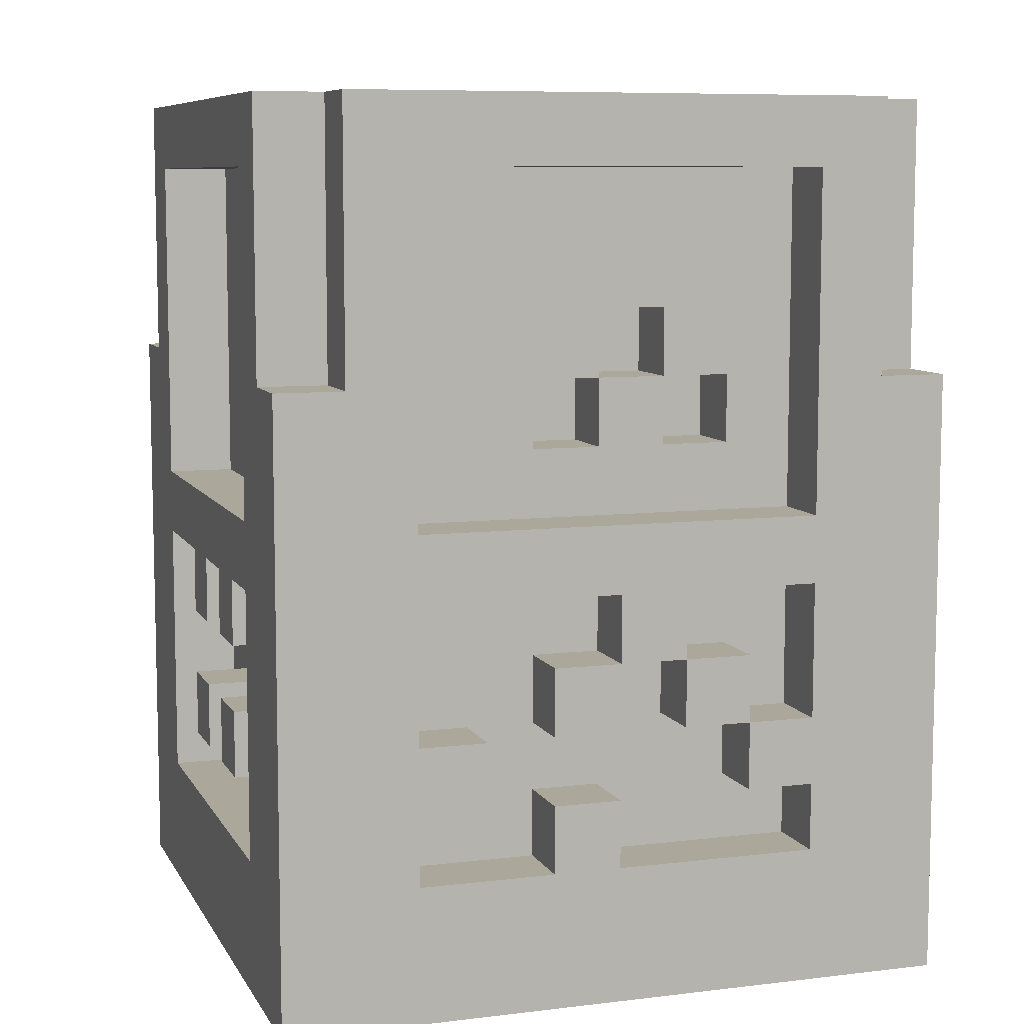
<metadata>
{"format":"obj","ext":"obj","renderer":"f3d","projection":"perspective","resolution":1024,"background":"white","views":[{"elev":8.2,"azim":71.8,"up":"+Y"}]}
</metadata>
<code>
v -5 2 5
v -5 2 -5
v -5 4 3
v -5 4 1
v -5 4 -1
v -5 4 -3
v -5 5 1
v -5 5 -1
v -5 6 3
v -5 6 1
v -5 6 -1
v -5 6 -3
v -5 7 3
v -5 7 1
v -5 7 -1
v -5 7 -3
v -5 8 3
v -5 8 1
v -5 8 -1
v -5 8 -3
v -5 9 3
v -5 9 -3
v -5 11 5
v -5 11 4
v -5 11 -4
v -5 11 -5
v -5 14 3
v -5 14 -3
v -5 15 4
v -5 15 -4
v -4 4 3
v -4 4 1
v -4 4 -1
v -4 4 -3
v -4 5 1
v -4 5 -1
v -4 6 3
v -4 6 1
v -4 6 -1
v -4 6 -3
v -4 7 3
v -4 7 1
v -4 7 -1
v -4 7 -3
v -4 8 3
v -4 8 1
v -4 8 -1
v -4 8 -3
v -4 9 3
v -4 9 1
v -4 9 -1
v -4 9 -3
v -4 10 1
v -4 10 -1
v -4 11 5
v -4 11 4
v -4 11 -4
v -4 11 -5
v -4 14 3
v -4 14 -3
v -4 15 5
v -4 15 4
v -4 15 -4
v -4 15 -5
v -3 9 1
v -3 9 -1
v -3 10 1
v -3 10 -1
v -3 14 3
v -3 14 -3
v -3 15 3
v -3 15 -3
v -1 4 -4
v -1 4 -5
v -1 5 5
v -1 5 4
v -1 5 -4
v -1 5 -5
v -1 6 5
v -1 6 4
v -1 7 5
v -1 7 4
v -1 7 -4
v -1 7 -5
v -1 8 5
v -1 8 4
v -1 8 -4
v -1 8 -5
v -1 12 1
v -1 12 -2
v -1 13 1
v -1 13 -2
v 0 11 4
v 0 11 3
v 0 12 4
v 0 12 3
v 0 12 -3
v 0 12 -4
v 0 13 -3
v 0 13 -4
v 1 5 5
v 1 5 4
v 1 6 5
v 1 6 4
v 1 6 -4
v 1 6 -5
v 1 7 5
v 1 7 4
v 1 8 5
v 1 8 4
v 1 8 -4
v 1 8 -5
v 2 4 -4
v 2 4 -5
v 2 6 -4
v 2 6 -5
v 2 10 -3
v 2 10 -4
v 2 11 4
v 2 11 3
v 2 12 4
v 2 12 3
v 2 12 2
v 2 12 1
v 2 12 -3
v 2 12 -4
v 2 13 2
v 2 13 1
v 3 4 5
v 3 4 4
v 3 6 -4
v 3 6 -5
v 3 8 5
v 3 8 4
v 3 8 -4
v 3 8 -5
v 3 9 5
v 3 9 4
v 3 9 -4
v 3 9 -5
v 3 14 5
v 3 14 4
v 3 14 -4
v 3 14 -5
v 4 14 4
v 4 14 -4
v 4 15 4
v 4 15 -4
v -4 14 4
v -4 14 -4
v -4 15 4
v -4 15 -4
v -3 4 5
v -3 4 4
v -3 4 -4
v -3 4 -5
v -3 8 5
v -3 8 4
v -3 8 -4
v -3 8 -5
v -3 9 5
v -3 9 4
v -3 9 -4
v -3 9 -5
v -3 14 5
v -3 14 4
v -3 14 -4
v -3 14 -5
v -2 12 2
v -2 12 -2
v -2 13 2
v -2 13 -2
v -1 11 4
v -1 11 3
v -1 12 4
v -1 12 3
v -1 12 -3
v -1 12 -4
v -1 13 -3
v -1 13 -4
v 0 4 -4
v 0 4 -5
v 0 5 5
v 0 5 4
v 0 5 -4
v 0 5 -5
v 0 6 5
v 0 6 4
v 0 7 5
v 0 7 4
v 0 7 -4
v 0 7 -5
v 0 8 5
v 0 8 4
v 0 8 -4
v 0 8 -5
v 1 10 -3
v 1 10 -4
v 1 11 4
v 1 11 3
v 1 12 4
v 1 12 3
v 1 12 -3
v 1 12 -4
v 2 5 5
v 2 5 4
v 2 6 5
v 2 6 4
v 2 6 -4
v 2 6 -5
v 2 7 5
v 2 7 4
v 2 8 5
v 2 8 4
v 2 8 -4
v 2 8 -5
v 3 10 1
v 3 10 -0
v 3 10 -1
v 3 10 -2
v 3 11 1
v 3 11 -0
v 3 11 -1
v 3 11 -2
v 3 12 -0
v 3 12 -1
v 3 14 3
v 3 14 -3
v 3 15 3
v 3 15 -3
v 4 4 3
v 4 4 1
v 4 4 -0
v 4 4 -3
v 4 5 3
v 4 5 2
v 4 5 1
v 4 5 -0
v 4 5 -2
v 4 5 -3
v 4 6 3
v 4 6 2
v 4 6 1
v 4 6 -0
v 4 6 -1
v 4 6 -2
v 4 6 -3
v 4 7 1
v 4 7 -0
v 4 7 -1
v 4 7 -2
v 4 8 3
v 4 8 -0
v 4 8 -1
v 4 8 -3
v 4 9 3
v 4 9 -3
v 4 10 1
v 4 10 -0
v 4 10 -1
v 4 10 -2
v 4 11 5
v 4 11 4
v 4 11 1
v 4 11 -0
v 4 11 -1
v 4 11 -2
v 4 11 -4
v 4 11 -5
v 4 12 -0
v 4 12 -1
v 4 14 3
v 4 14 -3
v 4 15 5
v 4 15 4
v 4 15 -4
v 4 15 -5
v 5 2 5
v 5 2 -5
v 5 4 3
v 5 4 1
v 5 4 -0
v 5 4 -3
v 5 5 3
v 5 5 2
v 5 5 1
v 5 5 -0
v 5 5 -2
v 5 5 -3
v 5 6 3
v 5 6 2
v 5 6 1
v 5 6 -0
v 5 6 -1
v 5 6 -2
v 5 6 -3
v 5 7 1
v 5 7 -0
v 5 7 -1
v 5 7 -2
v 5 8 3
v 5 8 -0
v 5 8 -1
v 5 8 -3
v 5 9 3
v 5 9 -3
v 5 11 5
v 5 11 4
v 5 11 -4
v 5 11 -5
v 5 14 3
v 5 14 -3
v 5 15 4
v 5 15 -4
v -5 2 5
v -5 11 5
v -4 11 5
v -4 15 5
v -3 4 5
v -3 8 5
v -3 9 5
v -3 14 5
v -1 5 5
v -1 6 5
v -1 7 5
v -1 8 5
v 0 5 5
v 0 6 5
v 0 7 5
v 0 8 5
v 1 5 5
v 1 6 5
v 1 7 5
v 1 8 5
v 2 5 5
v 2 6 5
v 2 7 5
v 2 8 5
v 3 4 5
v 3 8 5
v 3 9 5
v 3 14 5
v 4 11 5
v 4 15 5
v 5 2 5
v 5 11 5
v -5 11 4
v -5 15 4
v -4 11 4
v -4 15 4
v -3 4 4
v -3 8 4
v -3 9 4
v -3 14 4
v -1 5 4
v -1 6 4
v -1 7 4
v -1 8 4
v -1 11 4
v -1 12 4
v 0 5 4
v 0 6 4
v 0 7 4
v 0 8 4
v 0 11 4
v 0 12 4
v 1 5 4
v 1 6 4
v 1 7 4
v 1 8 4
v 1 11 4
v 1 12 4
v 2 5 4
v 2 6 4
v 2 7 4
v 2 8 4
v 2 11 4
v 2 12 4
v 3 4 4
v 3 8 4
v 3 9 4
v 3 14 4
v 4 11 4
v 4 15 4
v 5 11 4
v 5 15 4
v -3 14 3
v -3 15 3
v -1 11 3
v -1 12 3
v 0 11 3
v 0 12 3
v 1 11 3
v 1 12 3
v 2 11 3
v 2 12 3
v 3 14 3
v 3 15 3
v -5 4 1
v -5 5 1
v -5 7 1
v -5 8 1
v -4 4 1
v -4 5 1
v -4 7 1
v -4 8 1
v -1 12 1
v -1 13 1
v 2 12 1
v 2 13 1
v 4 4 1
v 4 5 1
v 4 6 1
v 4 7 1
v 5 4 1
v 5 5 1
v 5 6 1
v 5 7 1
v 3 10 -0
v 3 11 -0
v 4 7 -0
v 4 8 -0
v 4 10 -0
v 4 11 -0
v 5 7 -0
v 5 8 -0
v -5 6 -1
v -5 7 -1
v -4 6 -1
v -4 7 -1
v -4 9 -1
v -4 10 -1
v -3 9 -1
v -3 10 -1
v 3 11 -1
v 3 12 -1
v 4 6 -1
v 4 7 -1
v 4 11 -1
v 4 12 -1
v 5 6 -1
v 5 7 -1
v -2 12 -2
v -2 13 -2
v -1 12 -2
v -1 13 -2
v 3 10 -2
v 3 11 -2
v 4 5 -2
v 4 6 -2
v 4 10 -2
v 4 11 -2
v 5 5 -2
v 5 6 -2
v -5 4 -3
v -5 6 -3
v -5 7 -3
v -5 8 -3
v -5 9 -3
v -5 14 -3
v -4 4 -3
v -4 6 -3
v -4 7 -3
v -4 8 -3
v -4 9 -3
v -4 14 -3
v 4 4 -3
v 4 5 -3
v 4 6 -3
v 4 8 -3
v 4 9 -3
v 4 14 -3
v 5 4 -3
v 5 5 -3
v 5 6 -3
v 5 8 -3
v 5 9 -3
v 5 14 -3
v -4 14 -4
v -4 15 -4
v 4 14 -4
v 4 15 -4
v -4 14 4
v -4 15 4
v 4 14 4
v 4 15 4
v -5 4 3
v -5 6 3
v -5 7 3
v -5 8 3
v -5 9 3
v -5 14 3
v -4 4 3
v -4 6 3
v -4 7 3
v -4 8 3
v -4 9 3
v -4 14 3
v 4 4 3
v 4 5 3
v 4 6 3
v 4 8 3
v 4 9 3
v 4 14 3
v 5 4 3
v 5 5 3
v 5 6 3
v 5 8 3
v 5 9 3
v 5 14 3
v -2 12 2
v -2 13 2
v 2 12 2
v 2 13 2
v 4 5 2
v 4 6 2
v 5 5 2
v 5 6 2
v -5 6 1
v -5 7 1
v -4 6 1
v -4 7 1
v -4 9 1
v -4 10 1
v -3 9 1
v -3 10 1
v 3 10 1
v 3 11 1
v 4 10 1
v 4 11 1
v 3 11 -0
v 3 12 -0
v 4 4 -0
v 4 5 -0
v 4 6 -0
v 4 7 -0
v 4 11 -0
v 4 12 -0
v 5 4 -0
v 5 5 -0
v 5 6 -0
v 5 7 -0
v -5 4 -1
v -5 5 -1
v -5 7 -1
v -5 8 -1
v -4 4 -1
v -4 5 -1
v -4 7 -1
v -4 8 -1
v 3 10 -1
v 3 11 -1
v 4 7 -1
v 4 8 -1
v 4 10 -1
v 4 11 -1
v 5 7 -1
v 5 8 -1
v 4 6 -2
v 4 7 -2
v 5 6 -2
v 5 7 -2
v -3 14 -3
v -3 15 -3
v -1 12 -3
v -1 13 -3
v 0 12 -3
v 0 13 -3
v 1 10 -3
v 1 12 -3
v 2 10 -3
v 2 12 -3
v 3 14 -3
v 3 15 -3
v -5 11 -4
v -5 15 -4
v -4 11 -4
v -4 15 -4
v -3 4 -4
v -3 8 -4
v -3 9 -4
v -3 14 -4
v -1 4 -4
v -1 5 -4
v -1 7 -4
v -1 8 -4
v -1 12 -4
v -1 13 -4
v 0 4 -4
v 0 5 -4
v 0 7 -4
v 0 8 -4
v 0 12 -4
v 0 13 -4
v 1 6 -4
v 1 8 -4
v 1 10 -4
v 1 12 -4
v 2 4 -4
v 2 6 -4
v 2 8 -4
v 2 10 -4
v 2 12 -4
v 3 6 -4
v 3 8 -4
v 3 9 -4
v 3 14 -4
v 4 11 -4
v 4 15 -4
v 5 11 -4
v 5 15 -4
v -5 2 -5
v -5 11 -5
v -4 11 -5
v -4 15 -5
v -3 4 -5
v -3 8 -5
v -3 9 -5
v -3 14 -5
v -1 4 -5
v -1 5 -5
v -1 7 -5
v -1 8 -5
v 0 4 -5
v 0 5 -5
v 0 7 -5
v 0 8 -5
v 1 6 -5
v 1 8 -5
v 2 4 -5
v 2 6 -5
v 2 8 -5
v 3 6 -5
v 3 8 -5
v 3 9 -5
v 3 14 -5
v 4 11 -5
v 4 15 -5
v 5 2 -5
v 5 11 -5
v -5 2 5
v 5 2 5
v -5 2 -5
v 5 2 -5
v -1 5 5
v 0 5 5
v 1 5 5
v 2 5 5
v -1 5 4
v 0 5 4
v 1 5 4
v 2 5 4
v 4 5 3
v 5 5 3
v 4 5 2
v 5 5 2
v 4 5 -2
v 5 5 -2
v 4 5 -3
v 5 5 -3
v -5 6 3
v -4 6 3
v -5 6 1
v -4 6 1
v 4 6 1
v 5 6 1
v 4 6 -0
v 5 6 -0
v -5 6 -1
v -4 6 -1
v 4 6 -1
v 5 6 -1
v 4 6 -2
v 5 6 -2
v -5 6 -3
v -4 6 -3
v 1 6 -4
v 2 6 -4
v 1 6 -5
v 2 6 -5
v -1 7 5
v 0 7 5
v 1 7 5
v 2 7 5
v -1 7 4
v 0 7 4
v 1 7 4
v 2 7 4
v -5 7 1
v -4 7 1
v 4 7 -0
v 5 7 -0
v -5 7 -1
v -4 7 -1
v 4 7 -1
v 5 7 -1
v -1 7 -4
v 0 7 -4
v -1 7 -5
v 0 7 -5
v -3 8 5
v -1 8 5
v 0 8 5
v 1 8 5
v 2 8 5
v 3 8 5
v -3 8 4
v -1 8 4
v 0 8 4
v 1 8 4
v 2 8 4
v 3 8 4
v -5 8 3
v -4 8 3
v 4 8 3
v 5 8 3
v -5 8 1
v -4 8 1
v 4 8 -0
v 5 8 -0
v -5 8 -1
v -4 8 -1
v 4 8 -1
v 5 8 -1
v -5 8 -3
v -4 8 -3
v 4 8 -3
v 5 8 -3
v -3 8 -4
v -1 8 -4
v 0 8 -4
v 1 8 -4
v 2 8 -4
v 3 8 -4
v -3 8 -5
v -1 8 -5
v 0 8 -5
v 1 8 -5
v 2 8 -5
v 3 8 -5
v -4 10 1
v -3 10 1
v -4 10 -1
v -3 10 -1
v 3 11 1
v 4 11 1
v 3 11 -0
v 4 11 -0
v 3 11 -1
v 4 11 -1
v 3 11 -2
v 4 11 -2
v -1 12 4
v 0 12 4
v 1 12 4
v 2 12 4
v -1 12 3
v 0 12 3
v 1 12 3
v 2 12 3
v 3 12 -0
v 4 12 -0
v 3 12 -1
v 4 12 -1
v 1 12 -3
v 2 12 -3
v 1 12 -4
v 2 12 -4
v -2 13 2
v 2 13 2
v -1 13 1
v 2 13 1
v -2 13 -2
v -1 13 -2
v -1 13 -3
v 0 13 -3
v -1 13 -4
v 0 13 -4
v -3 14 5
v 3 14 5
v -3 14 4
v 3 14 4
v -5 14 3
v -4 14 3
v 4 14 3
v 5 14 3
v -5 14 -3
v -4 14 -3
v 4 14 -3
v 5 14 -3
v -3 14 -4
v 3 14 -4
v -3 14 -5
v 3 14 -5
v -3 4 5
v 3 4 5
v -3 4 4
v 3 4 4
v -5 4 3
v -4 4 3
v 4 4 3
v 5 4 3
v -5 4 1
v -4 4 1
v 4 4 1
v 5 4 1
v 4 4 -0
v 5 4 -0
v -5 4 -1
v -4 4 -1
v -5 4 -3
v -4 4 -3
v 4 4 -3
v 5 4 -3
v -3 4 -4
v -1 4 -4
v 0 4 -4
v 2 4 -4
v -3 4 -5
v -1 4 -5
v 0 4 -5
v 2 4 -5
v -5 5 1
v -4 5 1
v 4 5 1
v 5 5 1
v 4 5 -0
v 5 5 -0
v -5 5 -1
v -4 5 -1
v -1 5 -4
v 0 5 -4
v -1 5 -5
v 0 5 -5
v -1 6 5
v 0 6 5
v 1 6 5
v 2 6 5
v -1 6 4
v 0 6 4
v 1 6 4
v 2 6 4
v 4 6 3
v 5 6 3
v 4 6 2
v 5 6 2
v 4 6 -2
v 5 6 -2
v 4 6 -3
v 5 6 -3
v 2 6 -4
v 3 6 -4
v 2 6 -5
v 3 6 -5
v -5 7 3
v -4 7 3
v -5 7 1
v -4 7 1
v 4 7 1
v 5 7 1
v 4 7 -0
v 5 7 -0
v -5 7 -1
v -4 7 -1
v 4 7 -1
v 5 7 -1
v 4 7 -2
v 5 7 -2
v -5 7 -3
v -4 7 -3
v -3 9 5
v 3 9 5
v -3 9 4
v 3 9 4
v -5 9 3
v -4 9 3
v 4 9 3
v 5 9 3
v -4 9 1
v -3 9 1
v -4 9 -1
v -3 9 -1
v -5 9 -3
v -4 9 -3
v 4 9 -3
v 5 9 -3
v -3 9 -4
v 3 9 -4
v -3 9 -5
v 3 9 -5
v 3 10 1
v 4 10 1
v 3 10 -0
v 4 10 -0
v 3 10 -1
v 4 10 -1
v 3 10 -2
v 4 10 -2
v 1 10 -3
v 2 10 -3
v 1 10 -4
v 2 10 -4
v -5 11 5
v -4 11 5
v 4 11 5
v 5 11 5
v -5 11 4
v -4 11 4
v -1 11 4
v 0 11 4
v 1 11 4
v 2 11 4
v 4 11 4
v 5 11 4
v -1 11 3
v 0 11 3
v 1 11 3
v 2 11 3
v 3 11 -0
v 4 11 -0
v 3 11 -1
v 4 11 -1
v -5 11 -4
v -4 11 -4
v 4 11 -4
v 5 11 -4
v -5 11 -5
v -4 11 -5
v 4 11 -5
v 5 11 -5
v -2 12 2
v 2 12 2
v -1 12 1
v 2 12 1
v -2 12 -2
v -1 12 -2
v -1 12 -3
v 0 12 -3
v -1 12 -4
v 0 12 -4
v -4 14 4
v 4 14 4
v -3 14 3
v 3 14 3
v -3 14 -3
v 3 14 -3
v -4 14 -4
v 4 14 -4
v -4 15 5
v 4 15 5
v -5 15 4
v -4 15 4
v 4 15 4
v 5 15 4
v -3 15 3
v 3 15 3
v -3 15 -3
v 3 15 -3
v -5 15 -4
v -4 15 -4
v 4 15 -4
v 5 15 -4
v -4 15 -5
v 4 15 -5
f 3 2 1
f 4 2 3
f 5 2 4
f 6 2 5
f 7 5 4
f 8 5 7
f 9 3 1
f 12 2 6
f 13 10 9
f 13 9 1
f 14 10 13
f 15 12 11
f 16 2 12
f 16 12 15
f 17 13 1
f 18 15 14
f 19 15 18
f 20 2 16
f 21 19 18
f 21 20 19
f 21 17 1
f 21 18 17
f 22 2 20
f 22 20 21
f 23 21 1
f 24 21 23
f 25 2 22
f 26 2 25
f 27 21 24
f 28 25 22
f 29 27 24
f 29 28 27
f 30 25 28
f 30 28 29
f 35 32 31
f 36 34 33
f 37 35 31
f 37 36 35
f 38 36 37
f 39 34 36
f 39 36 38
f 40 34 39
f 42 39 38
f 43 39 42
f 45 42 41
f 46 42 45
f 47 44 43
f 48 44 47
f 53 50 49
f 54 52 51
f 59 54 53
f 59 53 49
f 60 52 54
f 60 54 59
f 61 56 55
f 62 56 61
f 63 58 57
f 64 58 63
f 67 66 65
f 68 66 67
f 71 70 69
f 72 70 71
f 77 74 73
f 78 74 77
f 79 76 75
f 80 76 79
f 85 82 81
f 86 82 85
f 87 84 83
f 88 84 87
f 91 90 89
f 92 90 91
f 95 94 93
f 96 94 95
f 99 98 97
f 100 98 99
f 103 102 101
f 104 102 103
f 109 108 107
f 110 108 109
f 111 106 105
f 112 106 111
f 115 114 113
f 116 114 115
f 121 120 119
f 122 120 121
f 125 118 117
f 126 118 125
f 127 124 123
f 128 124 127
f 133 130 129
f 134 130 133
f 135 132 131
f 136 132 135
f 141 138 137
f 142 138 141
f 143 140 139
f 144 140 143
f 147 146 145
f 148 146 147
f 149 150 151
f 151 150 152
f 153 154 157
f 157 154 158
f 155 156 159
f 159 156 160
f 161 162 165
f 165 162 166
f 163 164 167
f 167 164 168
f 169 170 171
f 171 170 172
f 173 174 175
f 175 174 176
f 177 178 179
f 179 178 180
f 181 182 185
f 185 182 186
f 183 184 187
f 187 184 188
f 189 190 193
f 193 190 194
f 191 192 195
f 195 192 196
f 199 200 201
f 201 200 202
f 197 198 203
f 203 198 204
f 205 206 207
f 207 206 208
f 211 212 213
f 213 212 214
f 209 210 215
f 215 210 216
f 217 218 221
f 221 218 222
f 219 220 223
f 223 220 224
f 222 223 225
f 225 223 226
f 227 228 229
f 229 228 230
f 231 232 235
f 235 232 236
f 236 232 237
f 233 234 238
f 238 234 239
f 239 234 240
f 236 237 242
f 238 239 242
f 237 238 242
f 242 239 243
f 243 239 244
f 244 239 245
f 245 239 246
f 241 242 248
f 242 243 248
f 244 245 249
f 249 245 250
f 246 247 251
f 241 248 252
f 248 249 252
f 252 249 253
f 250 251 254
f 251 247 255
f 254 251 255
f 256 257 258
f 258 257 259
f 259 257 260
f 260 257 261
f 256 258 264
f 259 260 265
f 265 260 266
f 261 257 267
f 264 265 270
f 266 267 271
f 264 270 272
f 270 271 272
f 256 264 272
f 271 267 273
f 272 271 273
f 267 257 273
f 262 263 274
f 274 263 275
f 268 269 276
f 276 269 277
f 278 279 280
f 280 279 281
f 281 279 282
f 282 279 283
f 278 280 284
f 281 282 286
f 286 282 287
f 283 279 289
f 284 285 290
f 278 284 290
f 290 285 291
f 288 289 295
f 289 279 296
f 295 289 296
f 292 293 297
f 297 293 298
f 294 295 299
f 299 295 300
f 278 290 301
f 298 299 302
f 302 299 303
f 296 279 304
f 302 303 305
f 303 304 305
f 301 302 305
f 278 301 305
f 304 279 306
f 305 304 306
f 278 305 307
f 307 305 308
f 306 279 309
f 309 279 310
f 308 305 311
f 306 309 312
f 308 311 313
f 311 312 313
f 312 309 314
f 313 312 314
f 317 316 315
f 319 317 315
f 319 318 317
f 320 318 319
f 321 318 320
f 322 318 321
f 326 321 320
f 327 324 323
f 328 324 327
f 329 326 325
f 330 321 326
f 330 326 329
f 334 321 330
f 335 332 331
f 336 332 335
f 337 334 333
f 338 321 334
f 338 334 337
f 339 319 315
f 340 321 338
f 341 321 340
f 342 318 322
f 343 341 340
f 343 342 341
f 343 340 339
f 344 318 342
f 344 342 343
f 345 339 315
f 345 343 339
f 346 343 345
f 349 348 347
f 350 348 349
f 355 352 351
f 356 352 355
f 357 352 356
f 358 352 357
f 359 354 353
f 360 354 359
f 361 355 351
f 362 357 356
f 363 357 362
f 365 359 353
f 366 354 360
f 367 364 363
f 367 361 351
f 367 362 361
f 367 363 362
f 368 364 367
f 369 364 368
f 370 364 369
f 371 365 353
f 371 366 365
f 372 354 366
f 372 366 371
f 373 367 351
f 374 369 368
f 375 369 374
f 377 371 353
f 378 354 372
f 379 373 351
f 379 376 375
f 379 374 373
f 379 375 374
f 380 376 379
f 381 377 353
f 381 378 377
f 382 354 378
f 382 378 381
f 385 384 383
f 386 384 385
f 391 390 389
f 392 390 391
f 395 394 393
f 396 394 395
f 397 388 387
f 398 388 397
f 403 400 399
f 404 400 403
f 405 402 401
f 406 402 405
f 409 408 407
f 410 408 409
f 415 412 411
f 416 412 415
f 417 414 413
f 418 414 417
f 423 420 419
f 424 420 423
f 425 422 421
f 426 422 425
f 429 428 427
f 430 428 429
f 433 432 431
f 434 432 433
f 439 436 435
f 440 436 439
f 441 438 437
f 442 438 441
f 445 444 443
f 446 444 445
f 451 448 447
f 452 448 451
f 453 450 449
f 454 450 453
f 461 456 455
f 462 456 461
f 463 458 457
f 464 458 463
f 465 460 459
f 466 460 465
f 473 468 467
f 474 468 473
f 475 470 469
f 476 470 475
f 477 472 471
f 478 472 477
f 481 480 479
f 482 480 481
f 483 484 485
f 485 484 486
f 487 488 493
f 493 488 494
f 489 490 495
f 495 490 496
f 491 492 497
f 497 492 498
f 499 500 505
f 505 500 506
f 501 502 507
f 507 502 508
f 503 504 509
f 509 504 510
f 511 512 513
f 513 512 514
f 515 516 517
f 517 516 518
f 519 520 521
f 521 520 522
f 523 524 525
f 525 524 526
f 527 528 529
f 529 528 530
f 531 532 537
f 537 532 538
f 533 534 539
f 539 534 540
f 535 536 541
f 541 536 542
f 543 544 547
f 547 544 548
f 545 546 549
f 549 546 550
f 551 552 555
f 555 552 556
f 553 554 557
f 557 554 558
f 559 560 561
f 561 560 562
f 565 566 567
f 567 566 568
f 569 570 571
f 571 570 572
f 563 564 573
f 573 564 574
f 575 576 577
f 577 576 578
f 579 580 583
f 583 580 584
f 584 580 585
f 585 580 586
f 581 582 587
f 587 582 588
f 584 585 590
f 590 585 591
f 581 587 593
f 588 582 594
f 591 592 595
f 589 590 595
f 590 591 595
f 595 592 596
f 581 593 597
f 593 594 597
f 597 594 598
f 589 595 599
f 599 595 600
f 581 597 602
f 598 594 603
f 600 601 604
f 604 601 605
f 581 602 606
f 602 603 606
f 594 582 607
f 606 603 607
f 603 594 607
f 608 609 610
f 610 609 611
f 612 613 614
f 612 614 616
f 614 615 616
f 616 615 617
f 617 615 618
f 618 615 619
f 612 616 620
f 617 618 623
f 620 621 624
f 612 620 624
f 624 621 625
f 622 623 626
f 623 618 627
f 626 623 627
f 627 618 629
f 612 624 630
f 628 629 631
f 629 618 632
f 631 629 632
f 630 631 633
f 632 618 634
f 634 618 635
f 619 615 636
f 634 635 637
f 635 636 637
f 633 634 637
f 636 615 638
f 637 636 638
f 633 637 639
f 612 630 639
f 630 633 639
f 639 637 640
f 643 642 641
f 644 642 643
f 649 646 645
f 650 646 649
f 651 648 647
f 652 648 651
f 655 654 653
f 656 654 655
f 659 658 657
f 660 658 659
f 663 662 661
f 664 662 663
f 667 666 665
f 668 666 667
f 673 672 671
f 674 672 673
f 675 670 669
f 676 670 675
f 679 678 677
f 680 678 679
f 685 682 681
f 686 682 685
f 687 684 683
f 688 684 687
f 693 690 689
f 694 690 693
f 695 692 691
f 696 692 695
f 699 698 697
f 700 698 699
f 707 702 701
f 708 702 707
f 709 704 703
f 710 704 709
f 711 706 705
f 712 706 711
f 717 714 713
f 718 714 717
f 719 716 715
f 720 716 719
f 725 722 721
f 726 722 725
f 727 724 723
f 728 724 727
f 735 730 729
f 736 730 735
f 737 732 731
f 738 732 737
f 739 734 733
f 740 734 739
f 743 742 741
f 744 742 743
f 747 746 745
f 748 746 747
f 751 750 749
f 752 750 751
f 757 754 753
f 758 754 757
f 759 756 755
f 760 756 759
f 763 762 761
f 764 762 763
f 767 766 765
f 768 766 767
f 771 770 769
f 772 770 771
f 773 771 769
f 774 771 773
f 777 776 775
f 778 776 777
f 781 780 779
f 782 780 781
f 787 784 783
f 788 784 787
f 789 786 785
f 790 786 789
f 793 792 791
f 794 792 793
f 795 796 797
f 797 796 798
f 799 800 803
f 803 800 804
f 801 802 805
f 805 802 806
f 809 810 811
f 811 810 812
f 807 808 813
f 813 808 814
f 815 816 819
f 819 816 820
f 817 818 821
f 821 818 822
f 825 826 827
f 827 826 828
f 823 824 829
f 829 824 830
f 831 832 833
f 833 832 834
f 835 836 839
f 839 836 840
f 837 838 841
f 841 838 842
f 843 844 845
f 845 844 846
f 847 848 849
f 849 848 850
f 851 852 853
f 853 852 854
f 855 856 857
f 857 856 858
f 859 860 861
f 861 860 862
f 865 866 867
f 867 866 868
f 863 864 869
f 869 864 870
f 871 872 873
f 873 872 874
f 875 876 879
f 875 879 881
f 879 880 881
f 881 880 882
f 875 881 883
f 883 881 884
f 877 878 885
f 885 878 886
f 887 888 889
f 889 888 890
f 891 892 893
f 893 892 894
f 895 896 897
f 897 896 898
f 899 900 901
f 901 900 902
f 903 904 907
f 907 904 908
f 905 906 913
f 913 906 914
f 909 910 915
f 915 910 916
f 911 912 917
f 917 912 918
f 919 920 921
f 921 920 922
f 923 924 927
f 927 924 928
f 925 926 929
f 929 926 930
f 931 932 933
f 933 932 934
f 931 933 935
f 935 933 936
f 937 938 939
f 939 938 940
f 941 942 943
f 943 942 944
f 941 943 945
f 944 942 946
f 941 945 947
f 945 946 947
f 946 942 948
f 947 946 948
f 949 950 952
f 952 950 953
f 955 956 957
f 957 956 958
f 951 952 959
f 959 952 960
f 953 954 961
f 961 954 962
f 960 961 963
f 963 961 964

</code>
